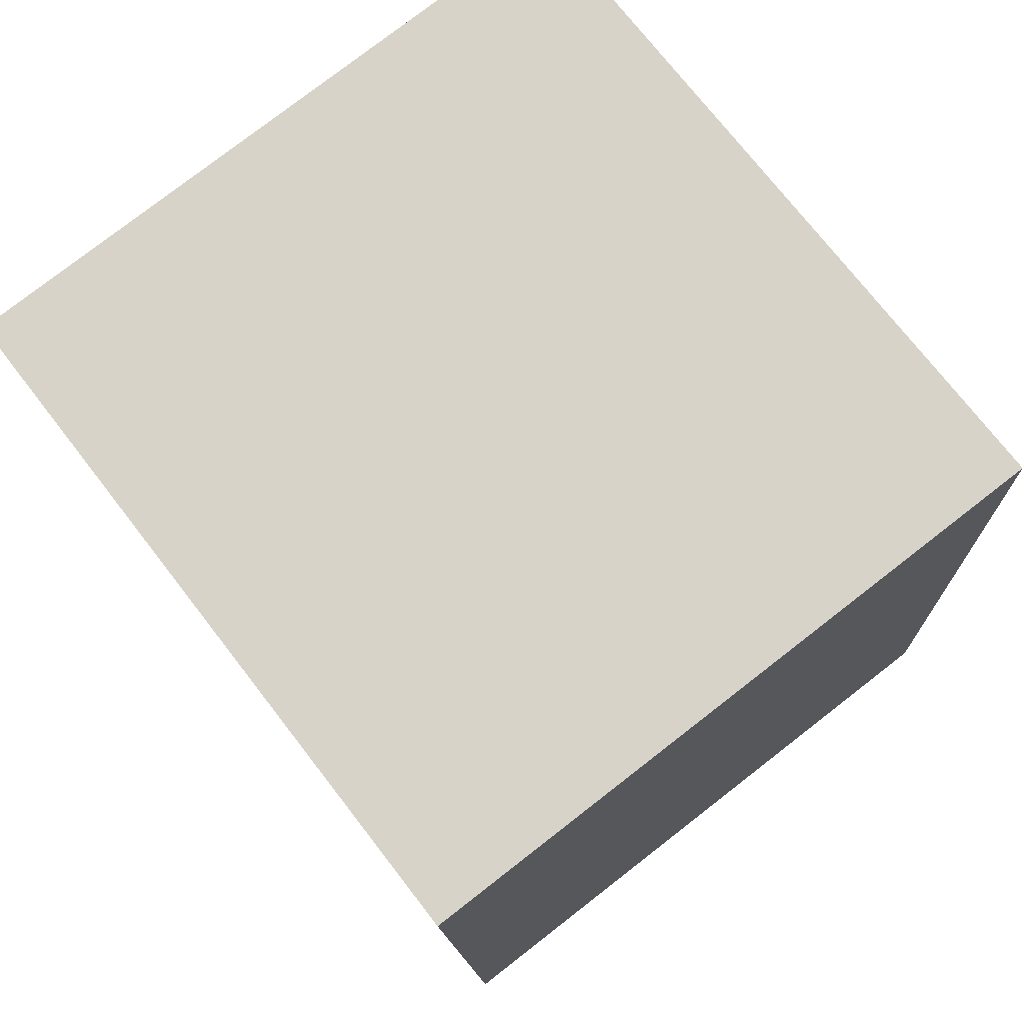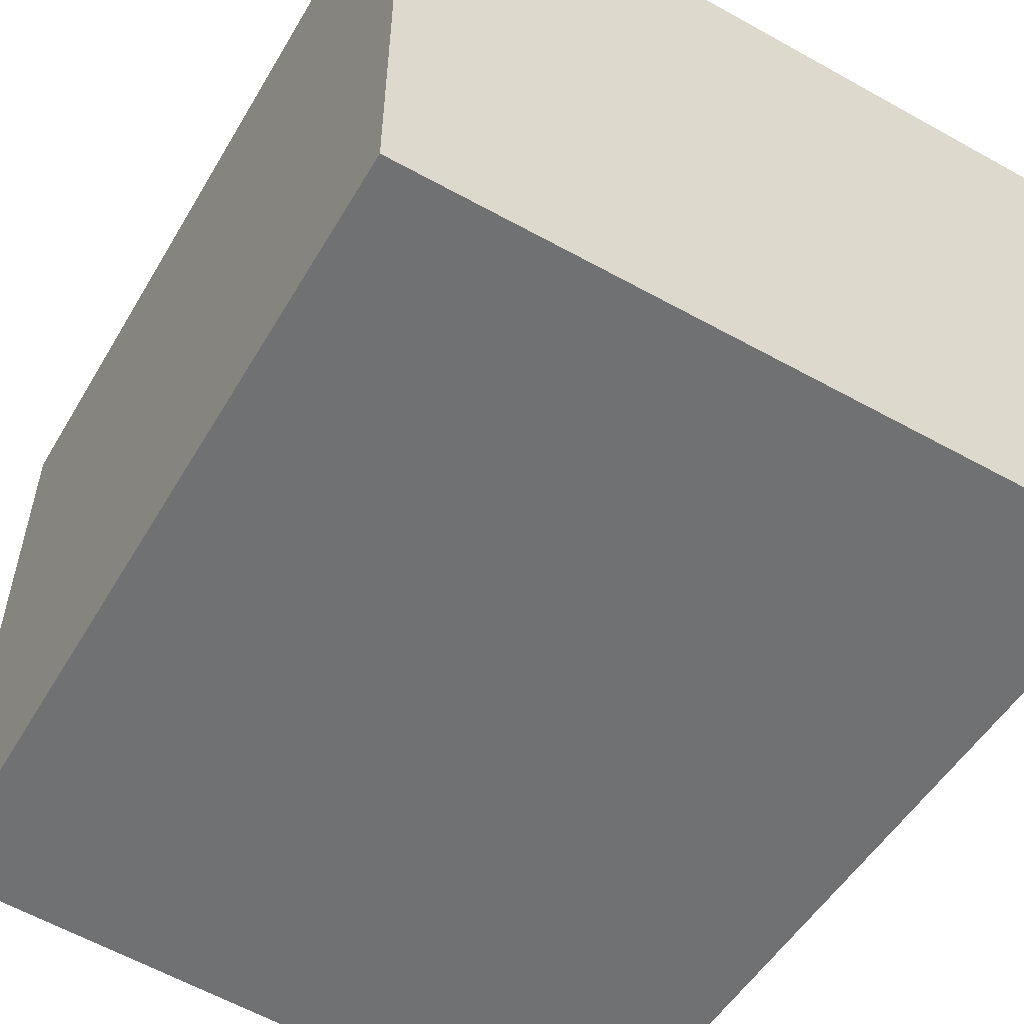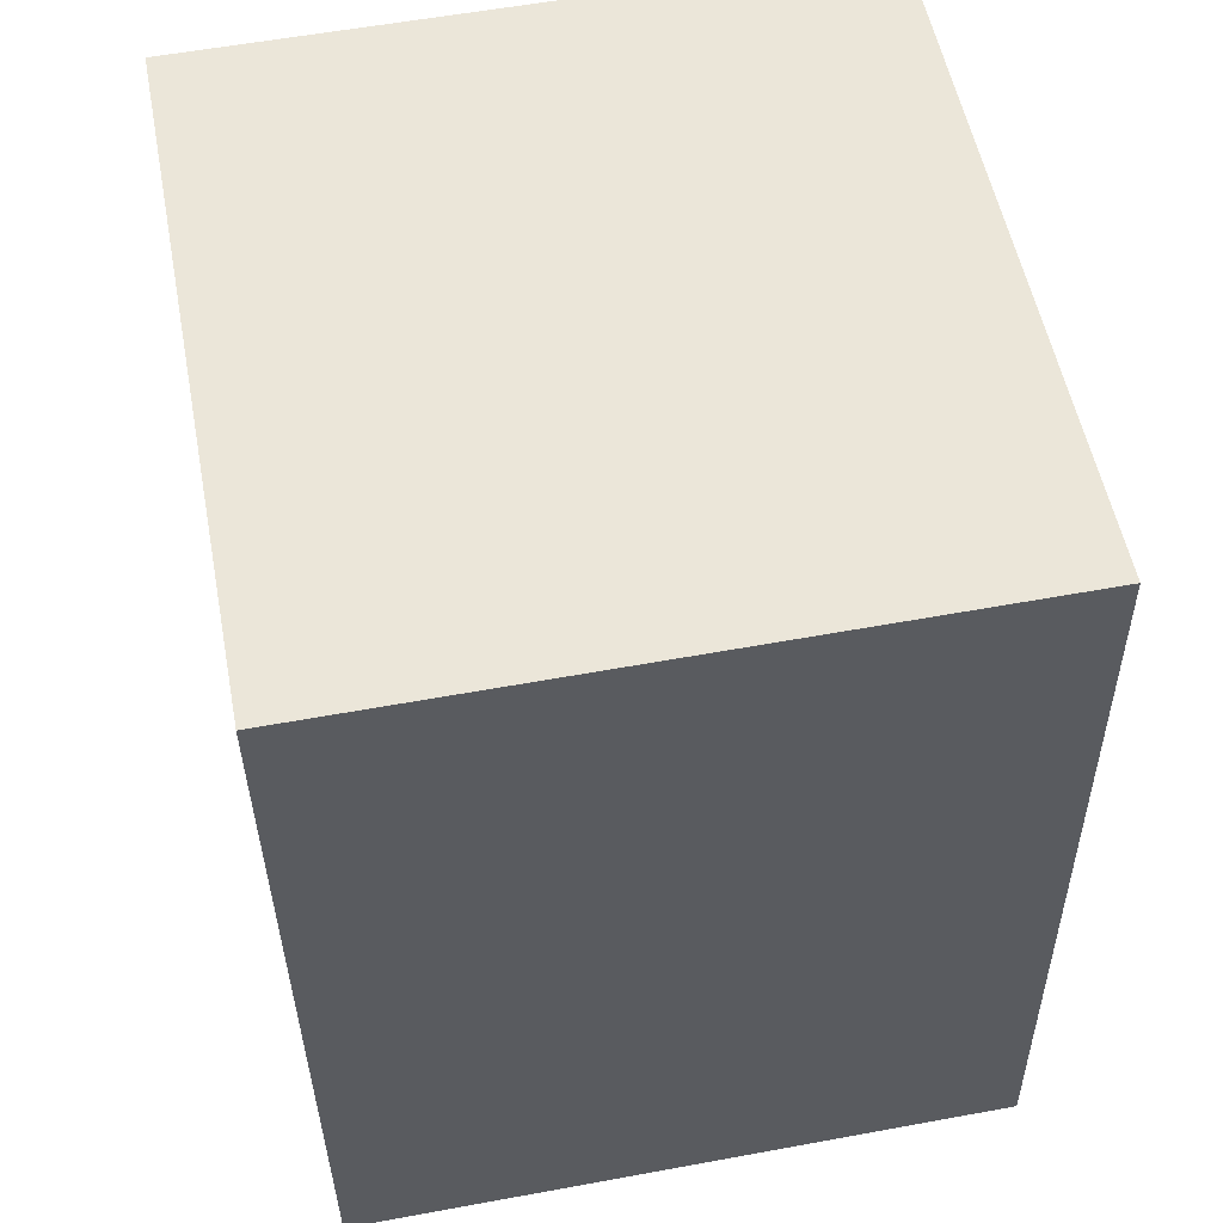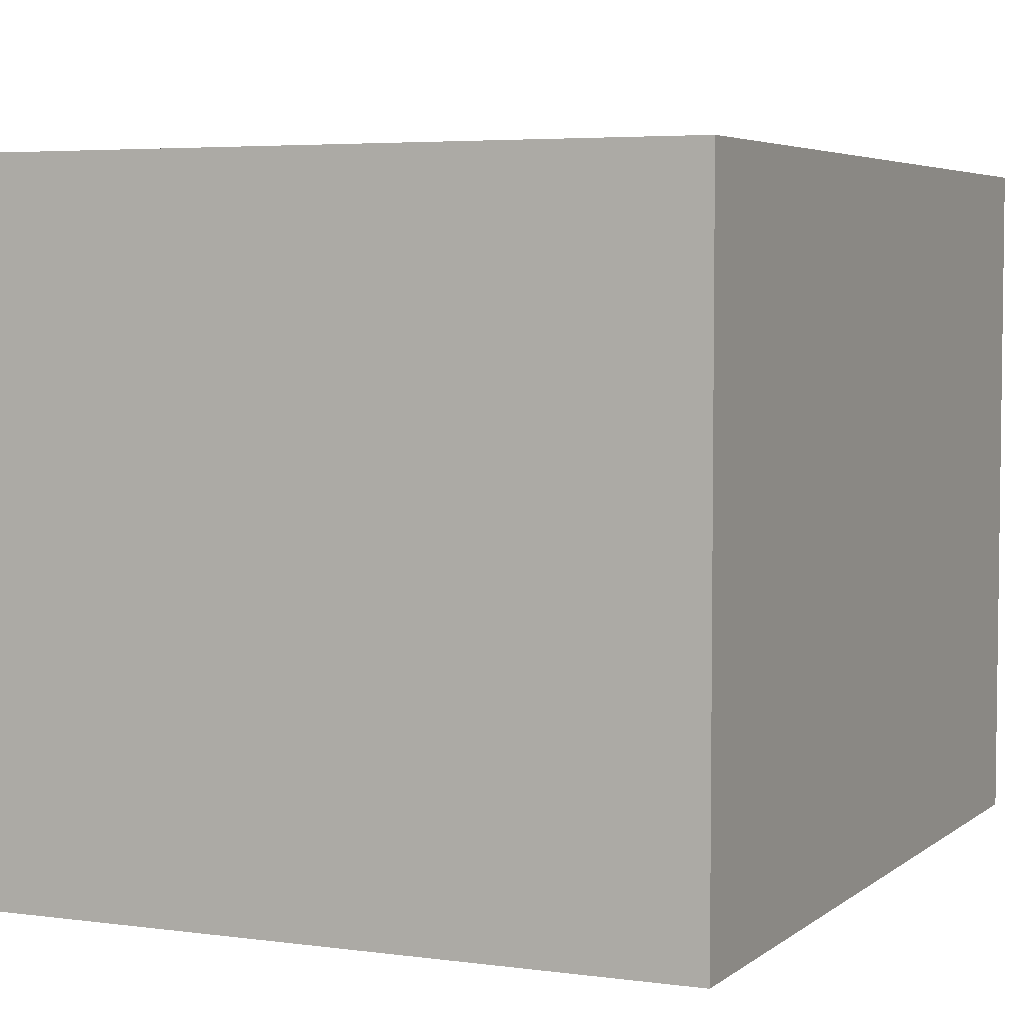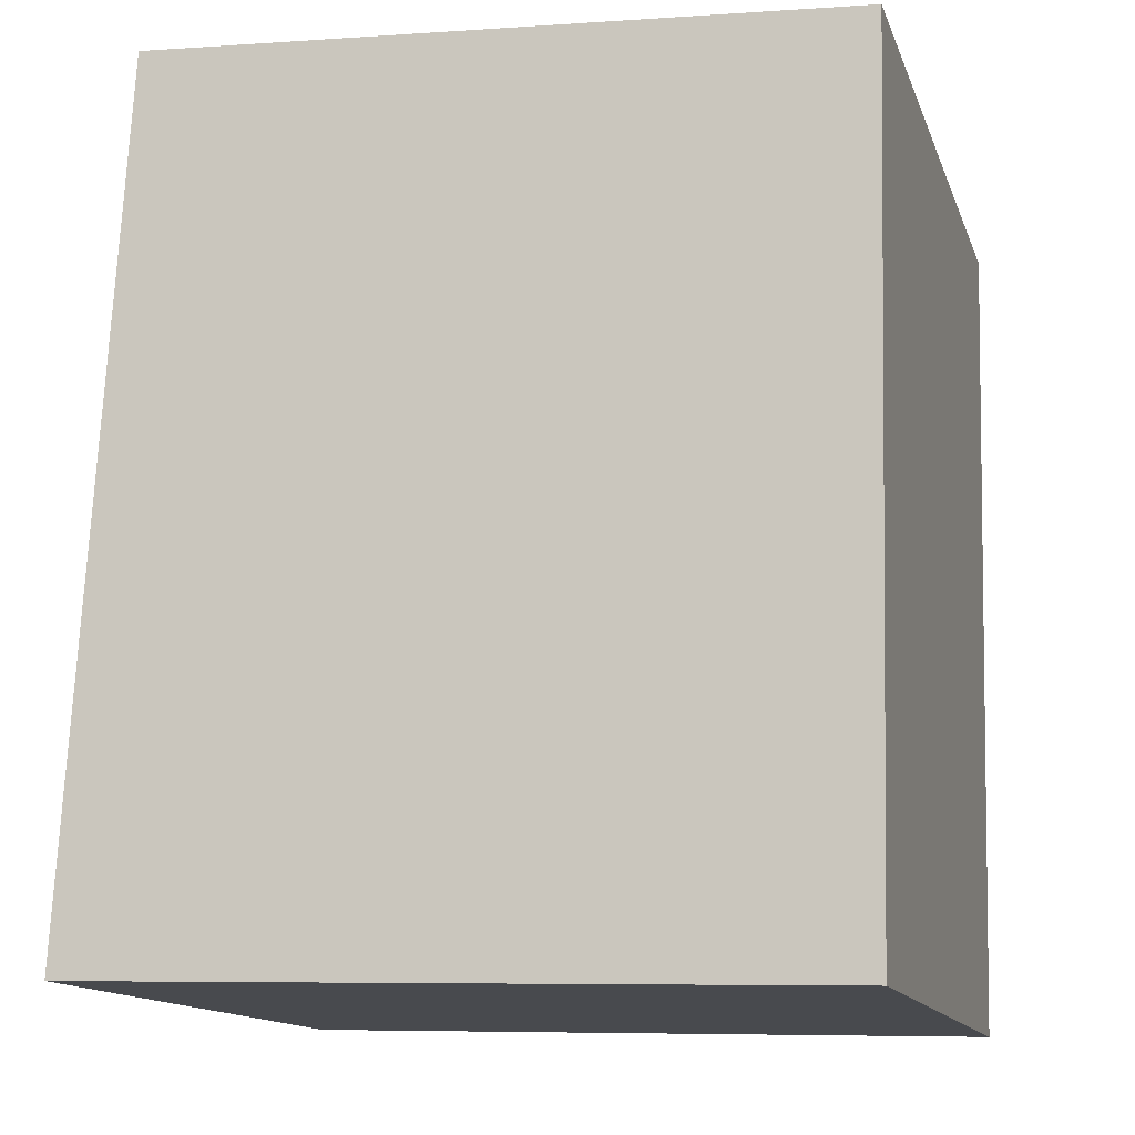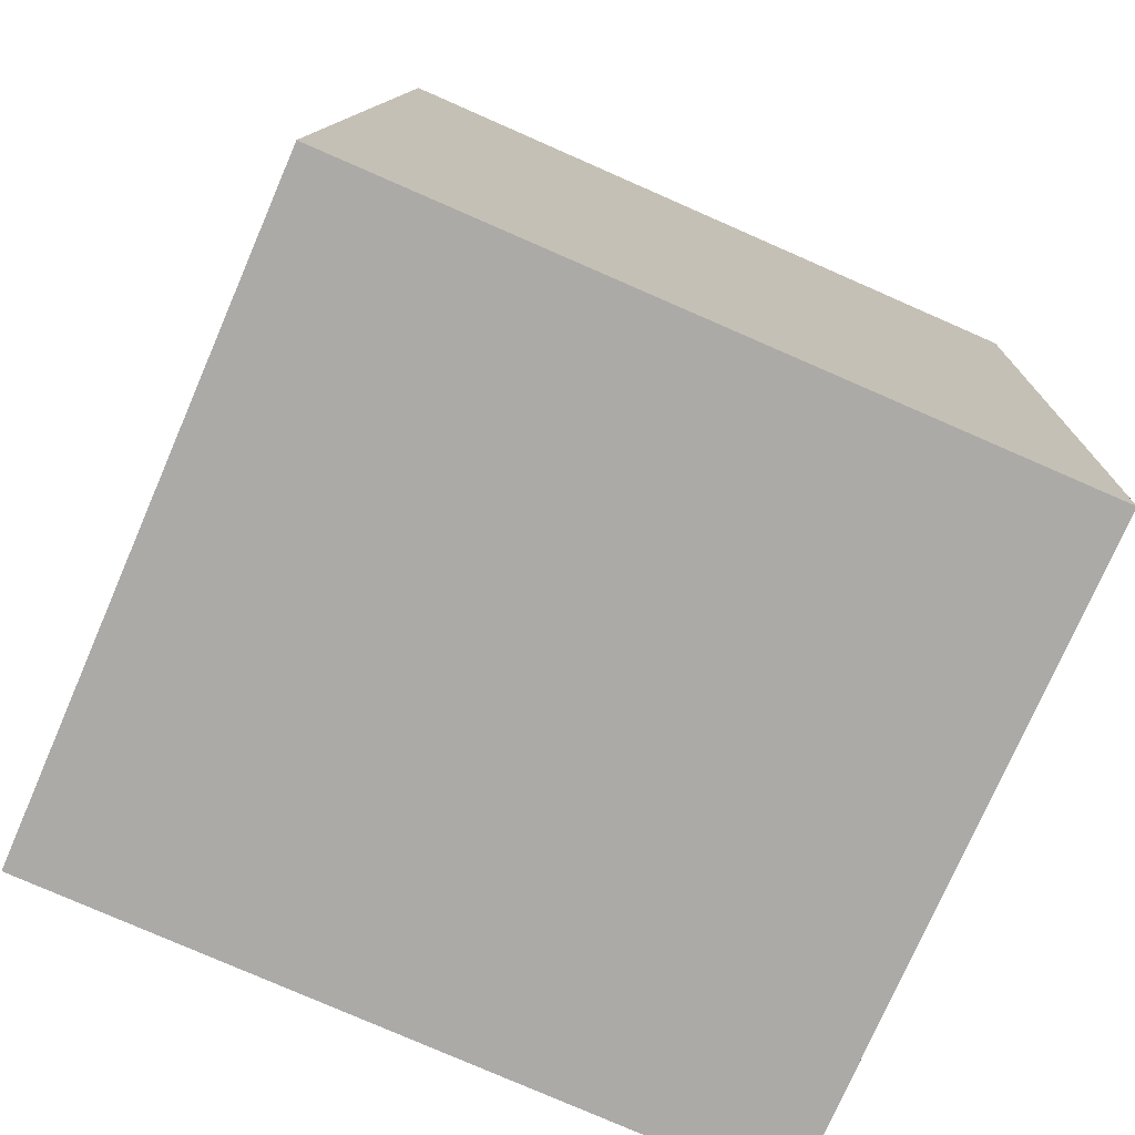
<metadata>
{"format":"obj","ext":"obj","renderer":"f3d","projection":"perspective","resolution":1024,"background":"white","views":[{"elev":78.2,"azim":-127.8,"up":"+Z"},{"elev":-55.2,"azim":151.2,"up":"+Y"},{"elev":57.6,"azim":-100.8,"up":"+Z"},{"elev":4.7,"azim":26.9,"up":"+Y"},{"elev":-13.7,"azim":15.8,"up":"+Z"},{"elev":-75.6,"azim":-23.4,"up":"+Z"}]}
</metadata>
<code>
v  0.143 1.821 2.361
v  2.002 1.821 -0.056
v  0 1.821 1.115e-16
v  2.057 1.821 2.24
v  2.002 3.429e-18 -0.056
v  0 0 0
v  0.143 -1.446e-16 2.361
v  2.057 -1.372e-16 2.24
g defaultobject
f 1 2 3
f 2 1 4
f 5 3 2
f 3 5 6
f 6 1 3
f 1 6 7
f 7 4 1
f 4 7 8
f 8 2 4
f 2 8 5
f 8 6 5
f 6 8 7

</code>
